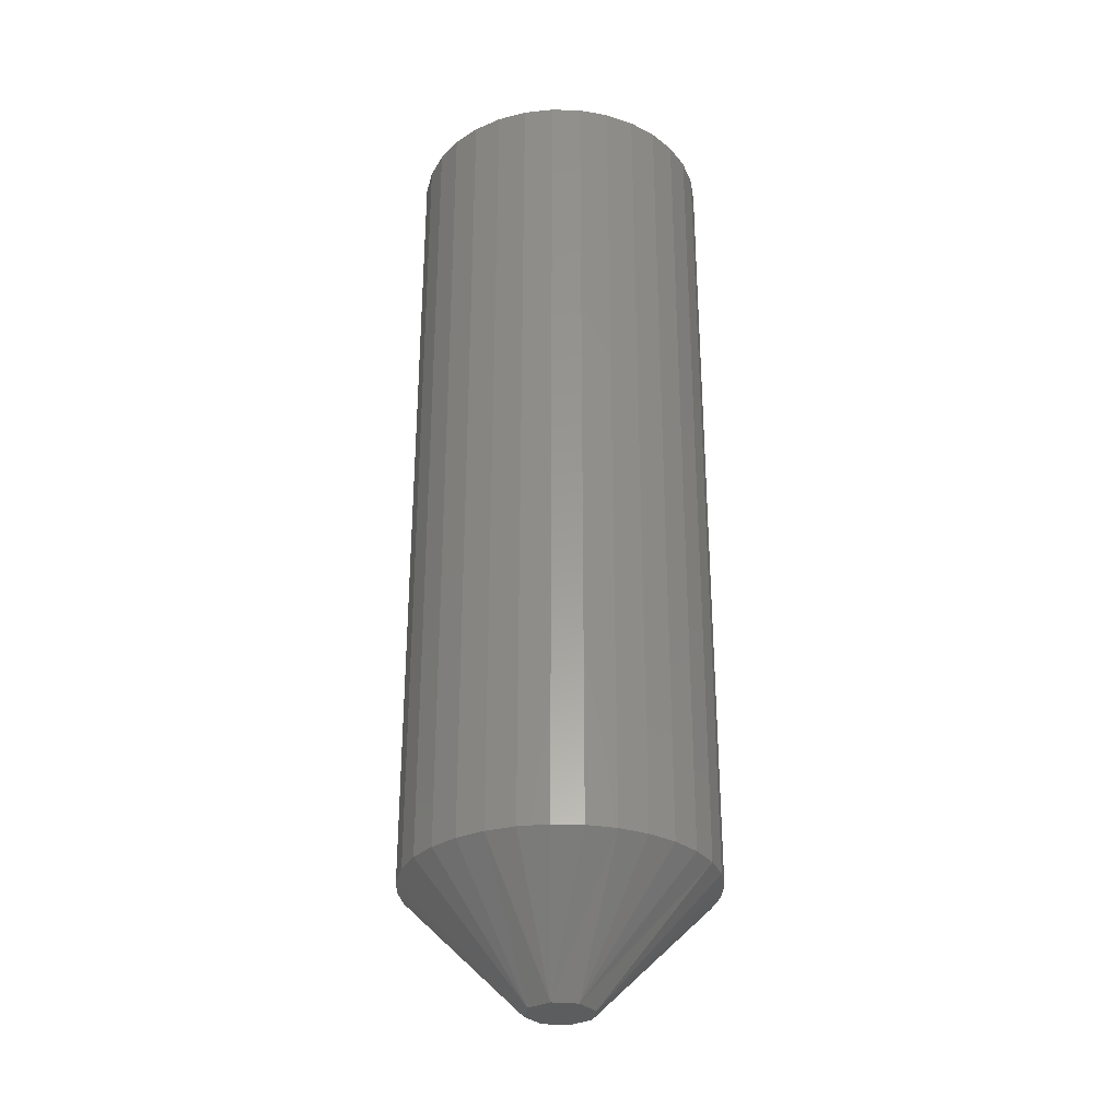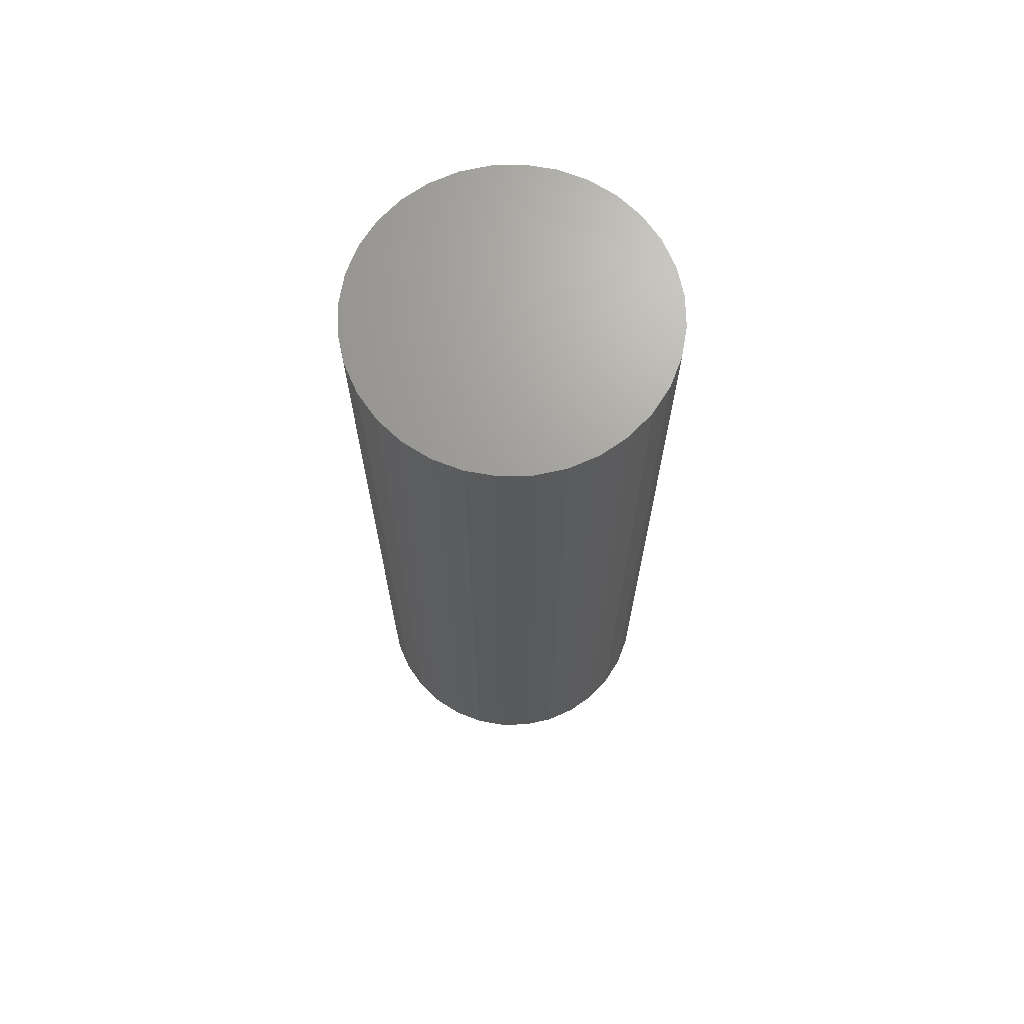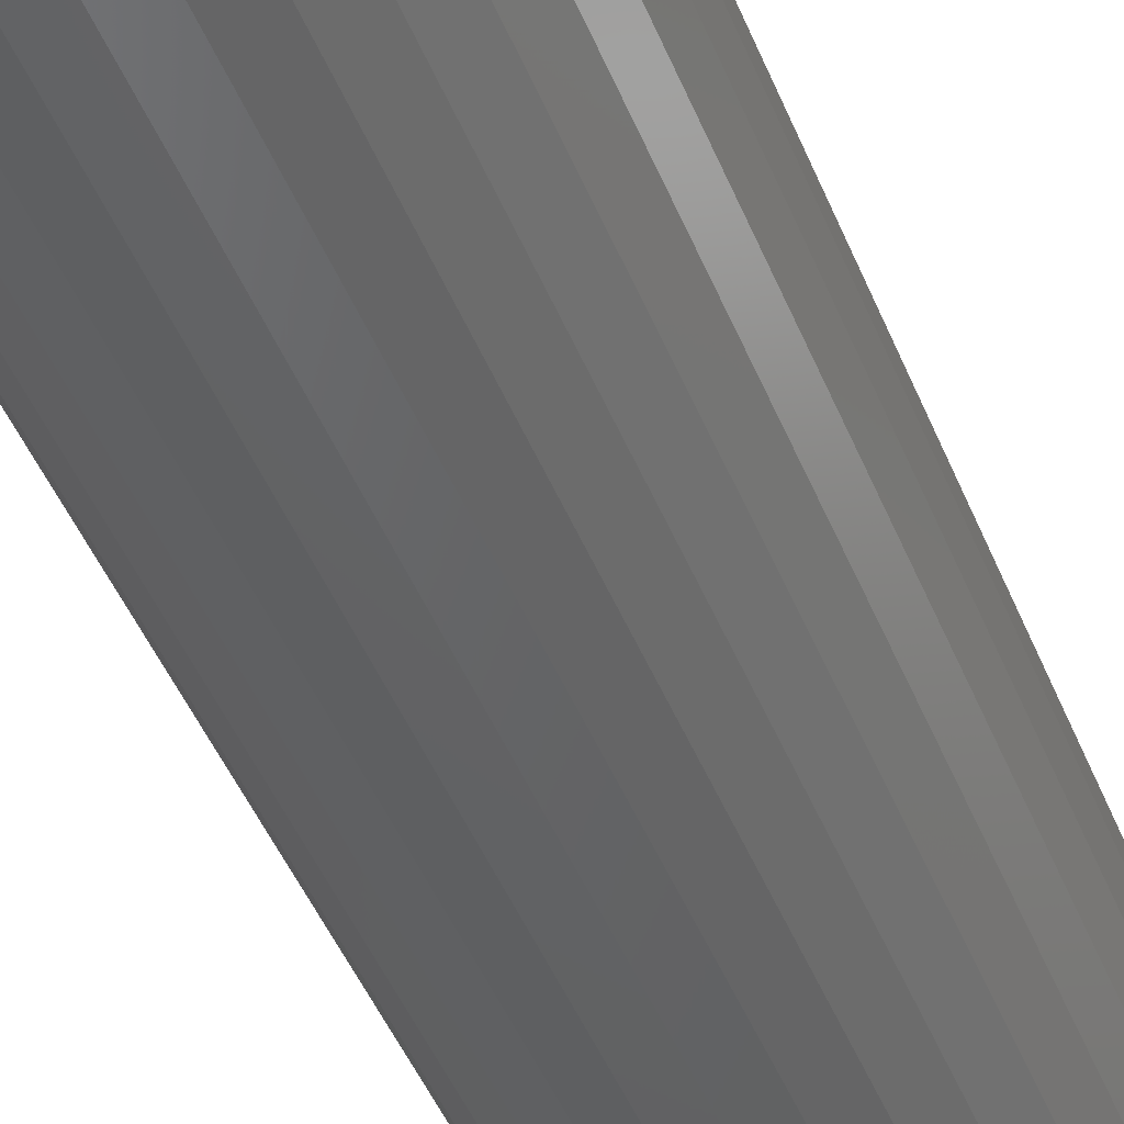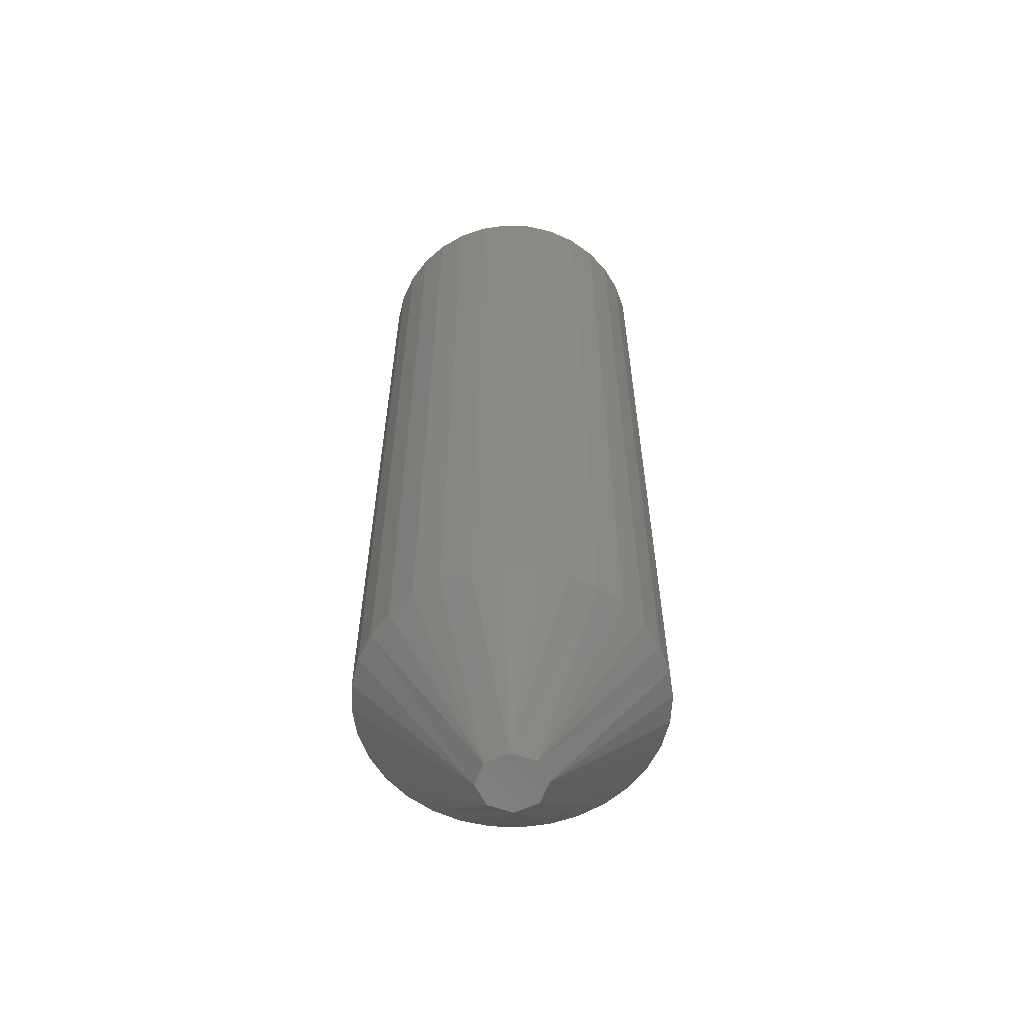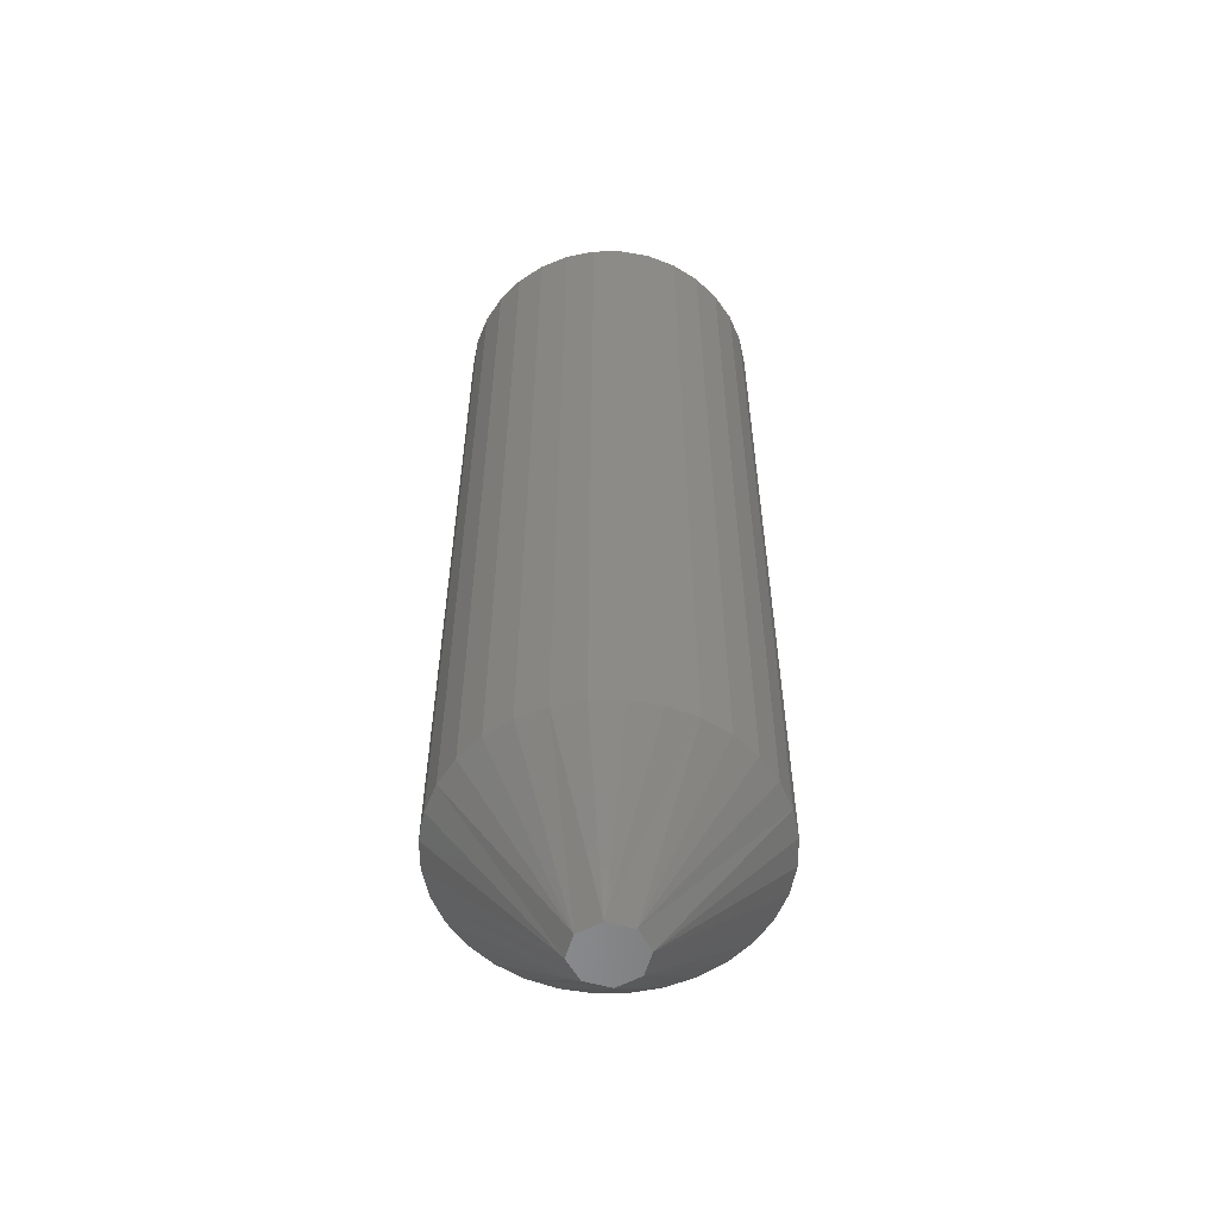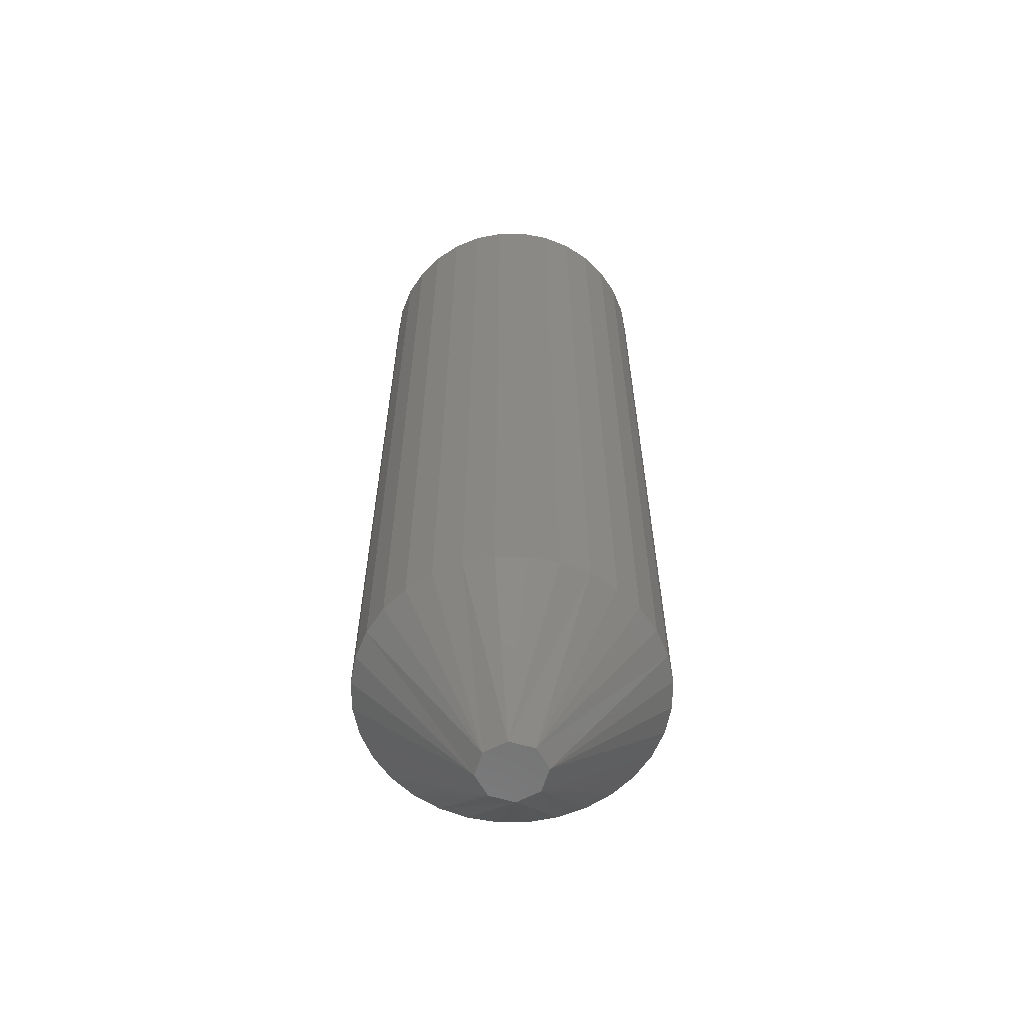
<metadata>
{"format":"stl","ext":"stl","renderer":"f3d","projection":"perspective","resolution":1024,"background":"white","views":[{"elev":-30.8,"azim":59.4,"up":"+Y"},{"elev":68.8,"azim":15.6,"up":"+Y"},{"elev":-47.1,"azim":-158.4,"up":"+Z"},{"elev":-59.4,"azim":-132.1,"up":"+Y"},{"elev":-56.6,"azim":51.2,"up":"+Y"},{"elev":-60.9,"azim":140.9,"up":"+Y"}]}
</metadata>
<code>
# stl→obj: 72 verts, 140 faces
v 0.07212 -0.0625 -0.153
v 0.07434 -0.0625 -0.1507
v 0.07277 -0.0625 -0.1514
v 0.07591 -0.0625 -0.1514
v 0.07656 -0.0625 -0.153
v 0.07277 -0.0625 -0.1545
v 0.07434 -0.0625 -0.1552
v 0.07591 -0.0625 -0.1545
v 0.08438 2.484e-17 -0.153
v 0.08438 -0.05469 -0.153
v 0.08418 2.472e-17 -0.1549
v 0.08418 -0.05469 -0.1549
v 0.08361 2.459e-17 -0.1568
v 0.08361 -0.05469 -0.1568
v 0.08268 2.444e-17 -0.1585
v 0.08268 -0.05469 -0.1585
v 0.08144 2.429e-17 -0.1601
v 0.08144 -0.05469 -0.1601
v 0.07992 2.413e-17 -0.1613
v 0.07992 -0.05469 -0.1613
v 0.07818 2.398e-17 -0.1622
v 0.07818 -0.05469 -0.1622
v 0.0763 2.385e-17 -0.1628
v 0.0763 -0.05469 -0.1628
v 0.07434 2.373e-17 -0.163
v 0.07434 -0.05469 -0.163
v 0.07238 2.363e-17 -0.1628
v 0.07238 -0.05469 -0.1628
v 0.0705 2.356e-17 -0.1622
v 0.0705 -0.05469 -0.1622
v 0.06877 2.351e-17 -0.1613
v 0.06877 -0.05469 -0.1613
v 0.06725 2.35e-17 -0.1601
v 0.06725 -0.05469 -0.1601
v 0.066 2.351e-17 -0.1585
v 0.066 -0.05469 -0.1585
v 0.06507 2.356e-17 -0.1568
v 0.06507 -0.05469 -0.1568
v 0.0645 2.363e-17 -0.1549
v 0.0645 -0.05469 -0.1549
v 0.06431 2.373e-17 -0.153
v 0.06431 -0.05469 -0.153
v 0.0645 2.385e-17 -0.151
v 0.0645 -0.05469 -0.151
v 0.06507 2.398e-17 -0.1491
v 0.06507 -0.05469 -0.1491
v 0.066 2.413e-17 -0.1474
v 0.066 -0.05469 -0.1474
v 0.06725 2.429e-17 -0.1459
v 0.06725 -0.05469 -0.1459
v 0.06877 2.444e-17 -0.1446
v 0.06877 -0.05469 -0.1446
v 0.0705 2.459e-17 -0.1437
v 0.0705 -0.05469 -0.1437
v 0.07238 2.472e-17 -0.1431
v 0.07238 -0.05469 -0.1431
v 0.07434 2.484e-17 -0.1429
v 0.07434 -0.05469 -0.1429
v 0.0763 2.494e-17 -0.1431
v 0.0763 -0.05469 -0.1431
v 0.07818 2.501e-17 -0.1437
v 0.07818 -0.05469 -0.1437
v 0.07992 2.506e-17 -0.1446
v 0.07992 -0.05469 -0.1446
v 0.08144 2.507e-17 -0.1459
v 0.08144 -0.05469 -0.1459
v 0.08268 2.506e-17 -0.1474
v 0.08268 -0.05469 -0.1474
v 0.08361 2.501e-17 -0.1491
v 0.08361 -0.05469 -0.1491
v 0.08418 2.494e-17 -0.151
v 0.08418 -0.05469 -0.151
f 1 2 3
f 1 4 2
f 5 4 1
f 5 1 6
f 5 6 7
f 5 7 8
f 9 10 11
f 11 10 12
f 11 12 13
f 13 12 14
f 13 14 15
f 15 14 16
f 15 16 17
f 17 16 18
f 17 18 19
f 19 18 20
f 19 20 21
f 21 20 22
f 21 22 23
f 23 22 24
f 23 24 25
f 25 24 26
f 25 26 27
f 27 26 28
f 27 28 29
f 29 28 30
f 29 30 31
f 31 30 32
f 31 32 33
f 33 32 34
f 33 34 35
f 35 34 36
f 35 36 37
f 37 36 38
f 37 38 39
f 39 38 40
f 39 40 41
f 41 40 42
f 41 42 43
f 43 42 44
f 43 44 45
f 45 44 46
f 45 46 47
f 47 46 48
f 47 48 49
f 49 48 50
f 49 50 51
f 51 50 52
f 51 52 53
f 53 52 54
f 53 54 55
f 55 54 56
f 55 56 57
f 57 56 58
f 57 58 59
f 59 58 60
f 59 60 61
f 61 60 62
f 61 62 63
f 63 62 64
f 63 64 65
f 65 64 66
f 65 66 67
f 67 66 68
f 67 68 69
f 69 68 70
f 69 70 71
f 71 70 72
f 71 72 9
f 9 72 10
f 10 72 5
f 72 4 5
f 72 70 4
f 68 66 4
f 70 68 4
f 64 62 2
f 4 64 2
f 60 58 2
f 62 60 2
f 56 54 3
f 2 56 3
f 52 50 3
f 54 52 3
f 66 64 4
f 58 56 2
f 50 48 3
f 1 3 48
f 1 48 46
f 1 46 44
f 1 44 42
f 42 40 1
f 40 6 1
f 40 38 6
f 36 34 6
f 38 36 6
f 32 30 7
f 6 32 7
f 28 26 7
f 30 28 7
f 24 22 8
f 7 24 8
f 20 18 8
f 22 20 8
f 34 32 6
f 26 24 7
f 18 16 8
f 5 8 16
f 5 16 14
f 5 14 12
f 5 12 10
f 67 47 65
f 67 45 47
f 69 45 67
f 15 35 13
f 15 33 35
f 17 33 15
f 17 31 33
f 29 31 17
f 49 51 53
f 49 53 55
f 49 55 57
f 49 57 59
f 49 59 61
f 49 61 63
f 49 63 65
f 49 65 47
f 19 21 23
f 19 23 25
f 19 25 27
f 19 27 29
f 19 29 17
f 35 37 13
f 13 37 39
f 13 39 11
f 11 39 41
f 11 41 9
f 9 41 43
f 9 43 71
f 71 43 45
f 71 45 69

</code>
